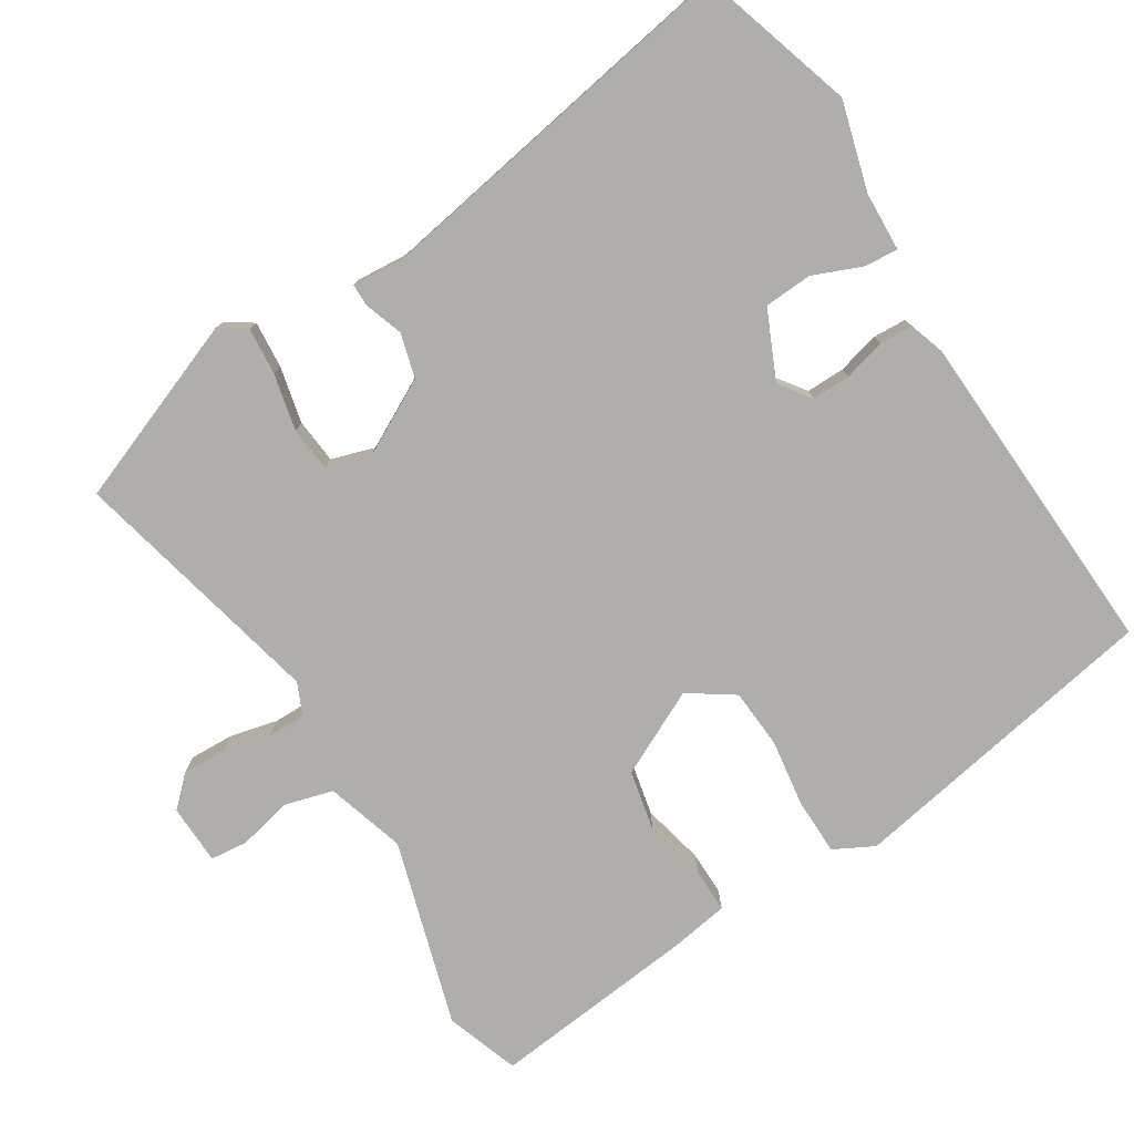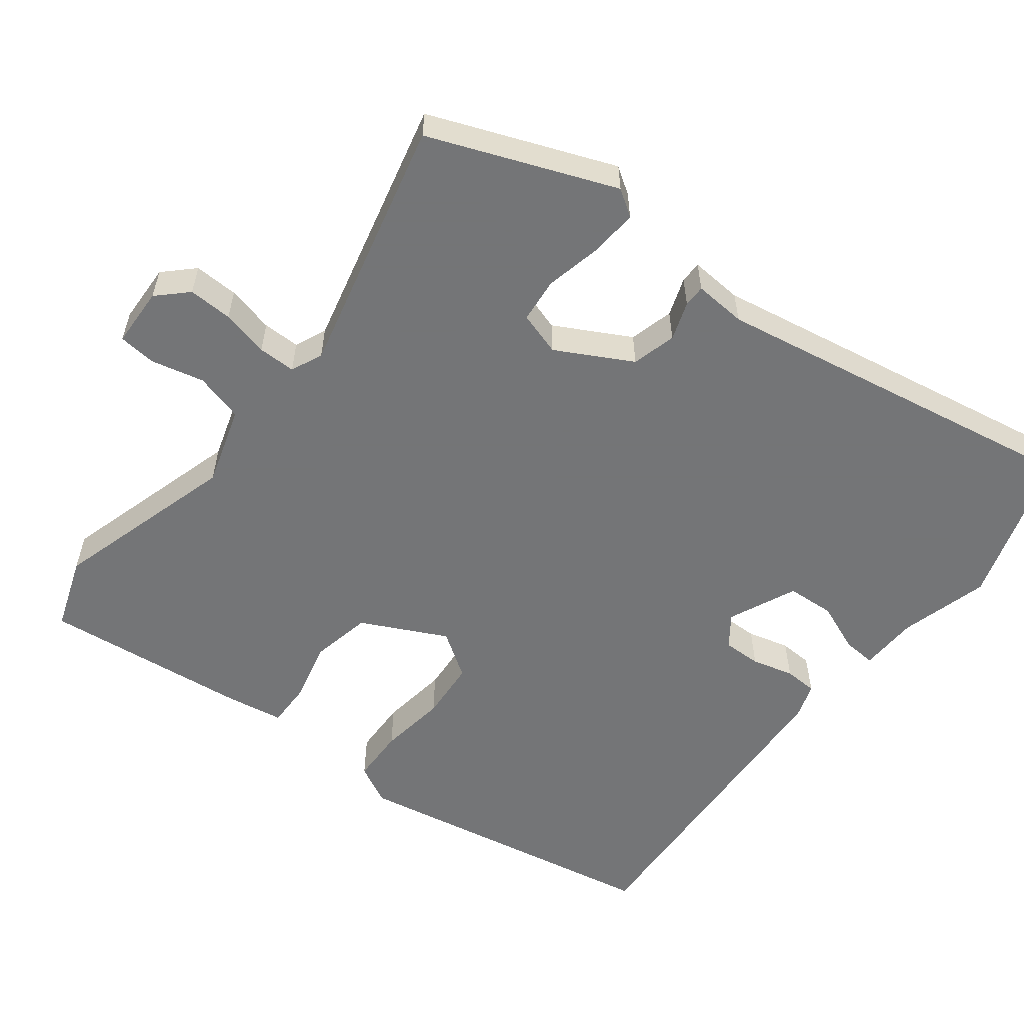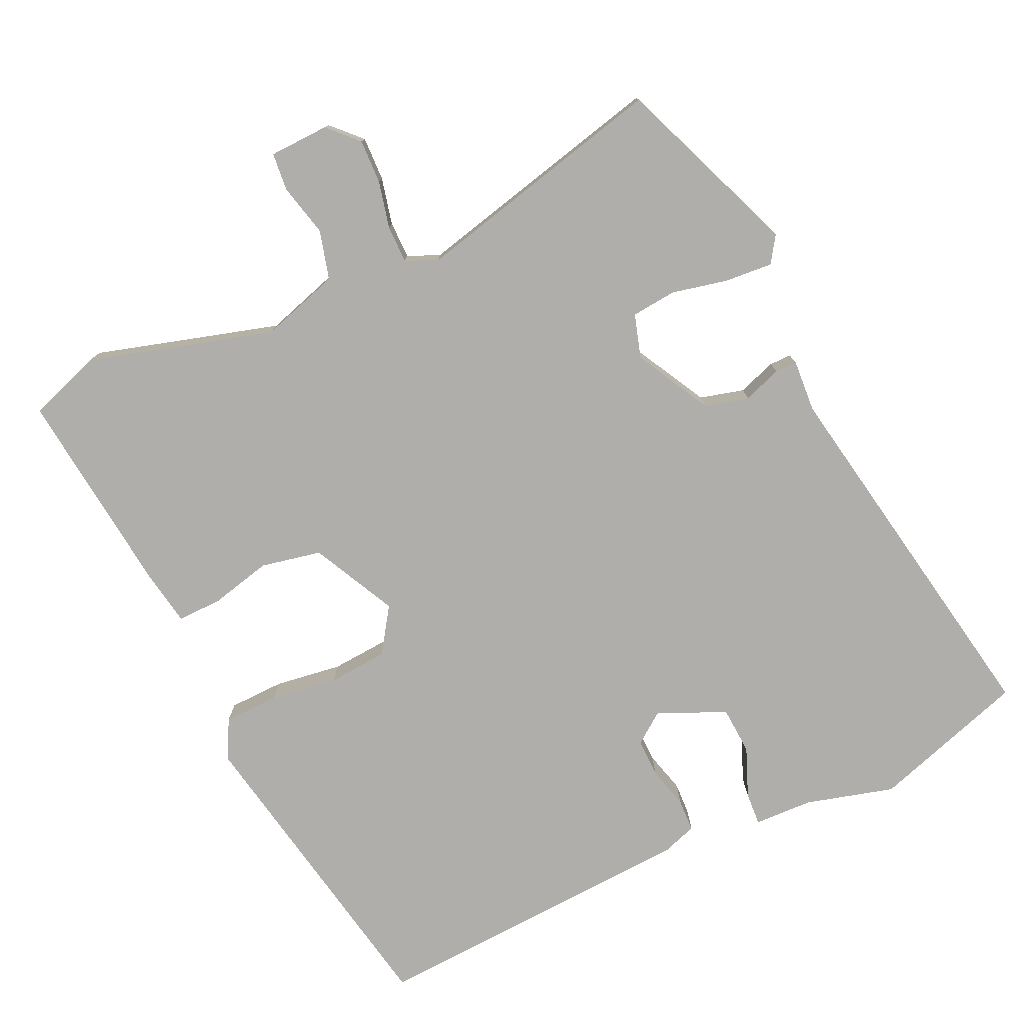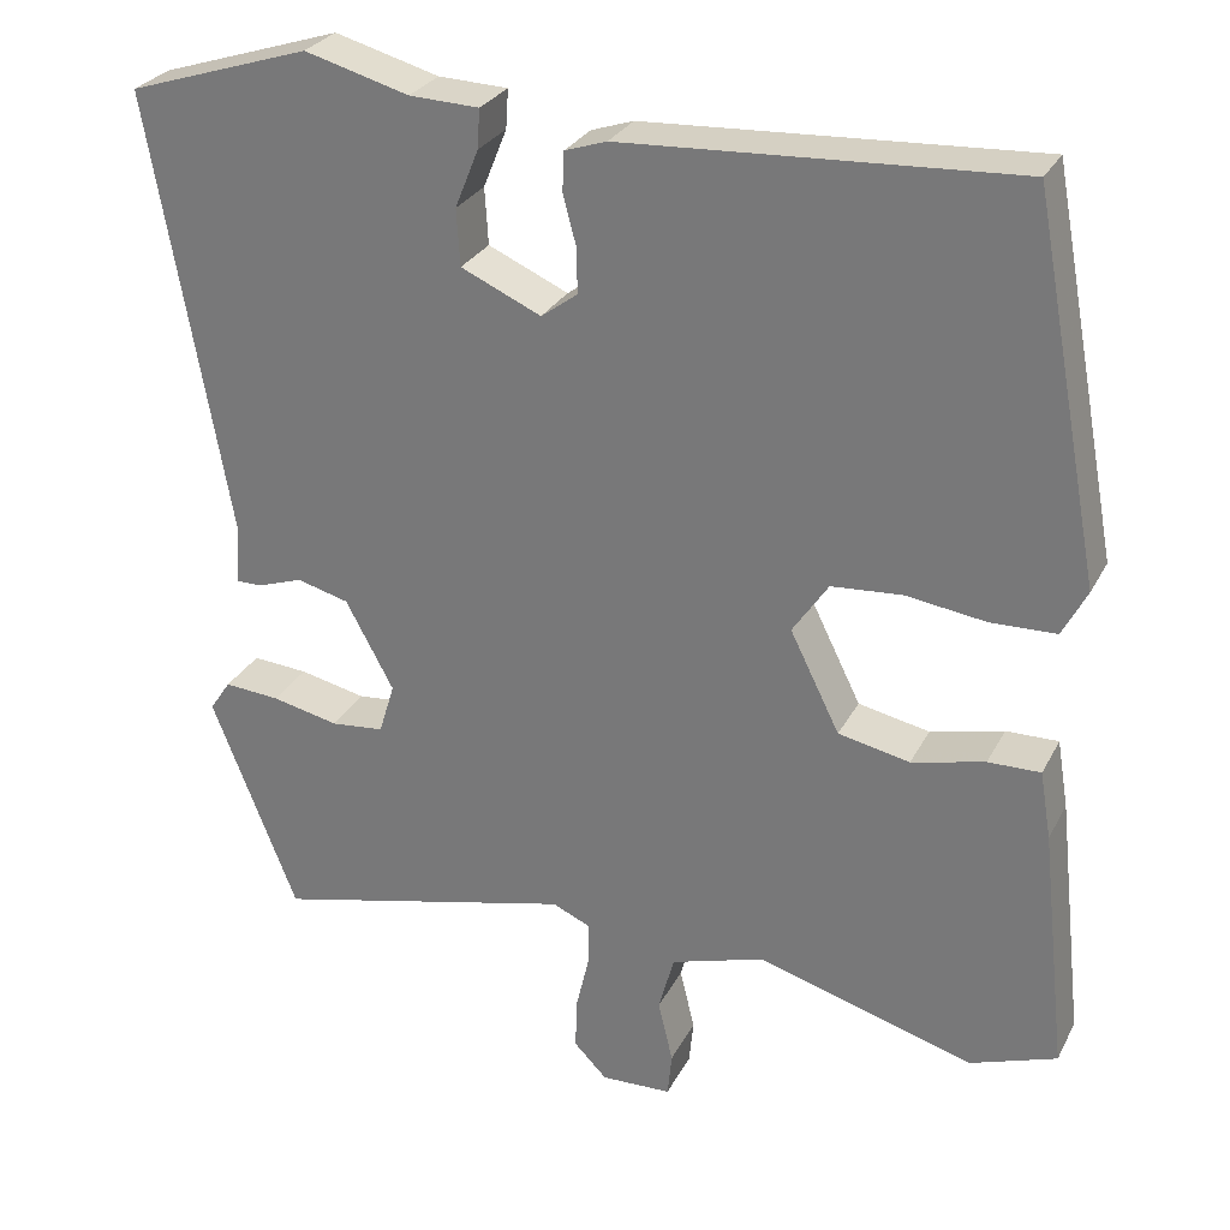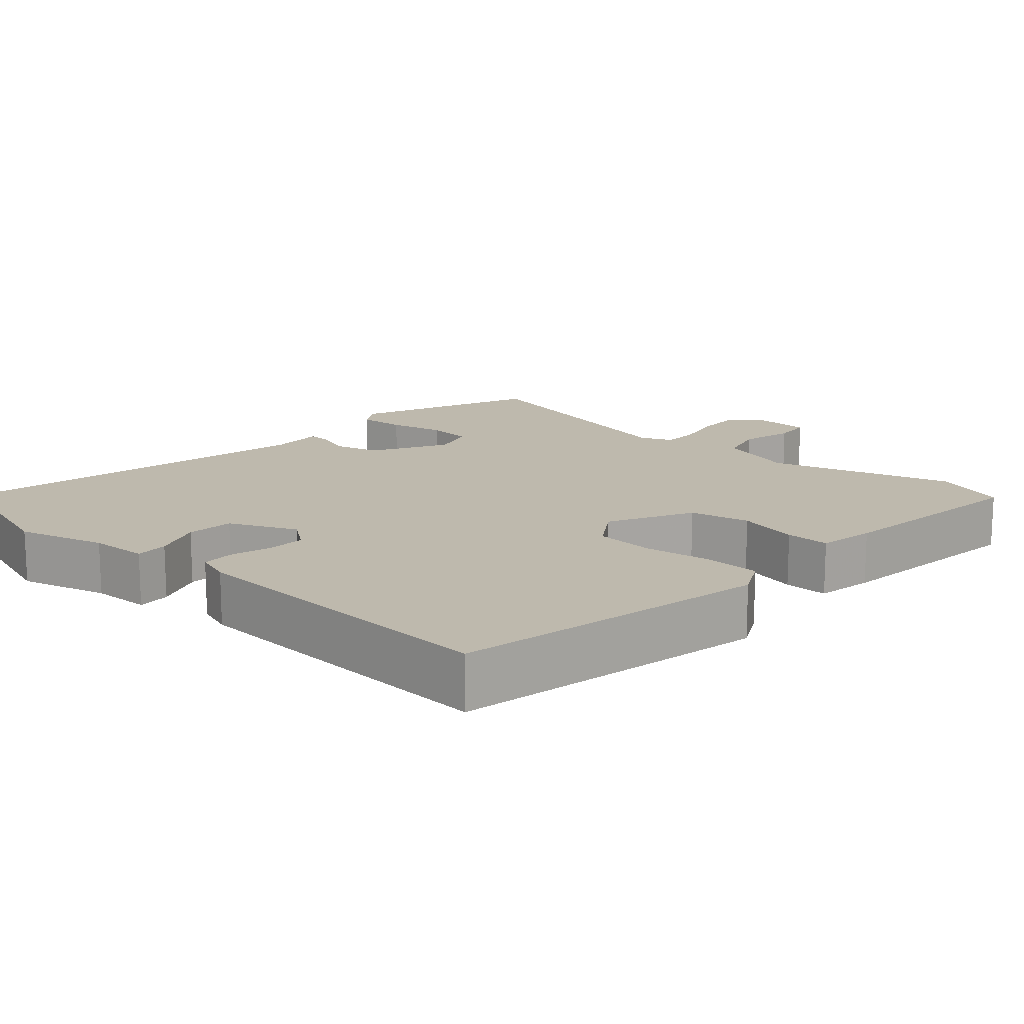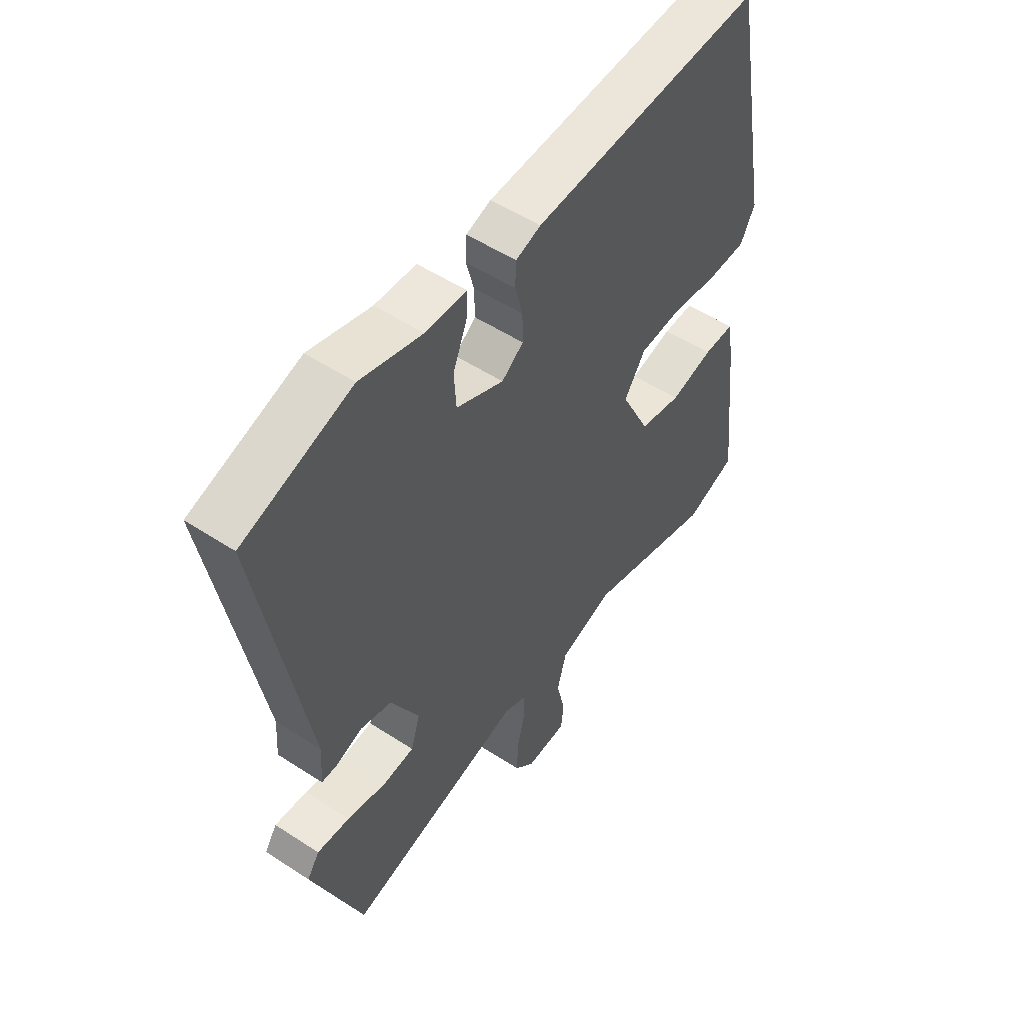
<metadata>
{"format":"obj","ext":"obj","renderer":"f3d","projection":"perspective","resolution":1024,"background":"white","views":[{"elev":-77.9,"azim":-58.2,"up":"+Y"},{"elev":-56.4,"azim":-127.7,"up":"+Y"},{"elev":-77.6,"azim":-155.0,"up":"+Y"},{"elev":28.2,"azim":22.8,"up":"+Z"},{"elev":15.2,"azim":42.1,"up":"+Y"},{"elev":52.7,"azim":-54.9,"up":"+Z"}]}
</metadata>
<code>
v 0.413 0.07 0.51
v 0.493 0.07 0.081
v 0.465 0.07 0.027
v 0.39 0.07 0.025
v 0.298 0.07 0.038
v 0.217 0.07 0.032
v 0.176 0.07 -0.029
v 0.233 0.07 -0.144
v 0.315 0.07 -0.161
v 0.399 0.07 -0.141
v 0.459 0.07 -0.14
v 0.472 0.07 -0.218
v 0.503 0.07 -0.499
v 0.404 0.07 -0.534
v 0.153 0.07 -0.461
v 0.046 0.07 -0.494
v 0.028 0.07 -0.56
v 0.045 0.07 -0.632
v 0.04 0.07 -0.683
v -0.041 0.07 -0.686
v -0.079 0.07 -0.647
v -0.077 0.07 -0.587
v -0.062 0.07 -0.523
v -0.062 0.07 -0.472
v -0.105 0.07 -0.453
v -0.452 0.07 -0.536
v -0.55 0.07 -0.286
v -0.526 0.07 -0.25
v -0.462 0.07 -0.255
v -0.385 0.07 -0.272
v -0.324 0.07 -0.266
v -0.306 0.07 -0.207
v -0.361 0.07 -0.105
v -0.421 0.07 -0.089
v -0.473 0.07 -0.107
v -0.503 0.07 -0.107
v -0.498 0.07 -0.036
v -0.588 0.07 0.472
v -0.378 0.07 0.539
v -0.258 0.07 0.506
v -0.178 0.07 0.503
v -0.181 0.07 0.458
v -0.208 0.07 0.391
v -0.204 0.07 0.326
v -0.112 0.07 0.285
v -0.07 0.07 0.316
v -0.071 0.07 0.368
v -0.086 0.07 0.425
v -0.084 0.07 0.47
v -0.036 0.07 0.486
v 0.413 0 0.51
v 0.493 0 0.081
v 0.465 0 0.027
v 0.39 0 0.025
v 0.298 0 0.038
v 0.217 0 0.032
v 0.176 0 -0.029
v 0.233 0 -0.144
v 0.315 0 -0.161
v 0.399 0 -0.141
v 0.459 0 -0.14
v 0.472 0 -0.218
v 0.503 0 -0.499
v 0.404 0 -0.534
v 0.153 0 -0.461
v 0.046 0 -0.494
v 0.028 0 -0.56
v 0.045 0 -0.632
v 0.04 0 -0.683
v -0.041 0 -0.686
v -0.079 0 -0.647
v -0.077 0 -0.587
v -0.062 0 -0.523
v -0.062 0 -0.472
v -0.105 0 -0.453
v -0.452 0 -0.536
v -0.55 0 -0.286
v -0.526 0 -0.25
v -0.462 0 -0.255
v -0.385 0 -0.272
v -0.324 0 -0.266
v -0.306 0 -0.207
v -0.361 0 -0.105
v -0.421 0 -0.089
v -0.473 0 -0.107
v -0.503 0 -0.107
v -0.498 0 -0.036
v -0.588 0 0.472
v -0.378 0 0.539
v -0.258 0 0.506
v -0.178 0 0.503
v -0.181 0 0.458
v -0.208 0 0.391
v -0.204 0 0.326
v -0.112 0 0.285
v -0.07 0 0.316
v -0.071 0 0.368
v -0.086 0 0.425
v -0.084 0 0.47
v -0.036 0 0.486
f 3 4 5
f 2 3 5
f 1 2 5
f 50 1 5
f 49 50 5
f 48 49 5
f 47 48 5
f 46 47 5 6
f 45 46 6 7
f 44 45 7 8
f 40 41 42 43
f 40 43 44
f 39 40 44
f 38 39 44
f 37 38 44
f 36 37 44
f 35 36 44
f 34 35 44
f 33 34 44 8
f 28 29 30
f 27 28 30
f 26 27 30
f 25 26 30
f 24 25 30 31
f 21 22 23
f 20 21 23
f 19 20 23
f 18 19 23
f 17 18 23
f 16 17 23 24
f 24 31 32
f 16 24 32
f 15 16 32
f 13 14 15
f 12 13 15
f 11 12 15
f 10 11 15
f 9 10 15
f 15 32 33
f 9 15 33
f 8 9 33
f 55 54 53
f 55 53 52
f 55 52 51
f 55 51 100
f 55 100 99
f 55 99 98
f 55 98 97
f 56 55 97 96
f 57 56 96 95
f 58 57 95 94
f 93 92 91 90
f 94 93 90
f 94 90 89
f 94 89 88
f 94 88 87
f 94 87 86
f 94 86 85
f 94 85 84
f 58 94 84 83
f 80 79 78
f 80 78 77
f 80 77 76
f 80 76 75
f 81 80 75 74
f 73 72 71
f 73 71 70
f 73 70 69
f 73 69 68
f 73 68 67
f 74 73 67 66
f 82 81 74
f 82 74 66
f 82 66 65
f 65 64 63
f 65 63 62
f 65 62 61
f 65 61 60
f 65 60 59
f 83 82 65
f 83 65 59
f 83 59 58
f 1 51 52 2
f 2 52 53 3
f 3 53 54 4
f 4 54 55 5
f 5 55 56 6
f 6 56 57 7
f 7 57 58 8
f 8 58 59 9
f 9 59 60 10
f 10 60 61 11
f 11 61 62 12
f 12 62 63 13
f 13 63 64 14
f 14 64 65 15
f 15 65 66 16
f 16 66 67 17
f 17 67 68 18
f 18 68 69 19
f 19 69 70 20
f 20 70 71 21
f 21 71 72 22
f 22 72 73 23
f 23 73 74 24
f 24 74 75 25
f 25 75 76 26
f 26 76 77 27
f 27 77 78 28
f 28 78 79 29
f 29 79 80 30
f 30 80 81 31
f 31 81 82 32
f 32 82 83 33
f 33 83 84 34
f 34 84 85 35
f 35 85 86 36
f 36 86 87 37
f 37 87 88 38
f 38 88 89 39
f 39 89 90 40
f 40 90 91 41
f 41 91 92 42
f 42 92 93 43
f 43 93 94 44
f 44 94 95 45
f 45 95 96 46
f 46 96 97 47
f 47 97 98 48
f 48 98 99 49
f 49 99 100 50
f 50 100 51 1

</code>
